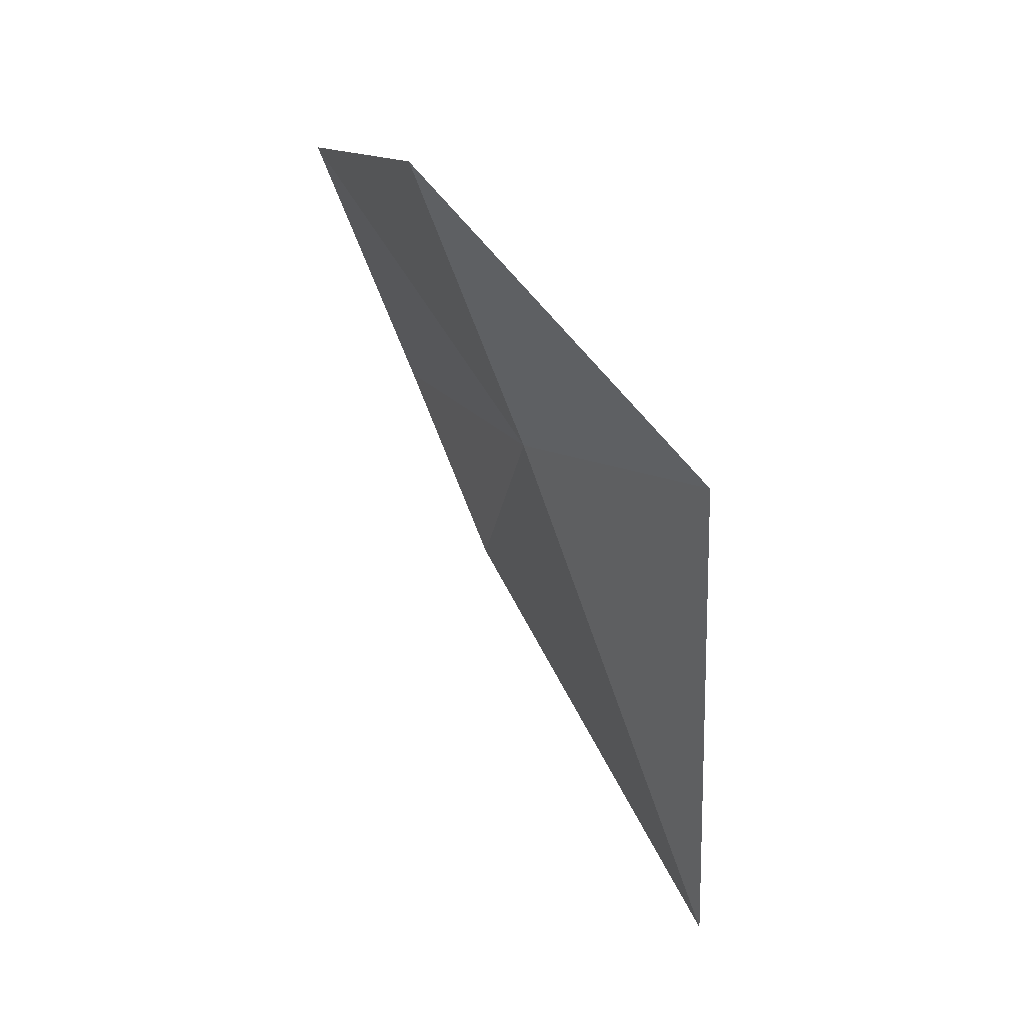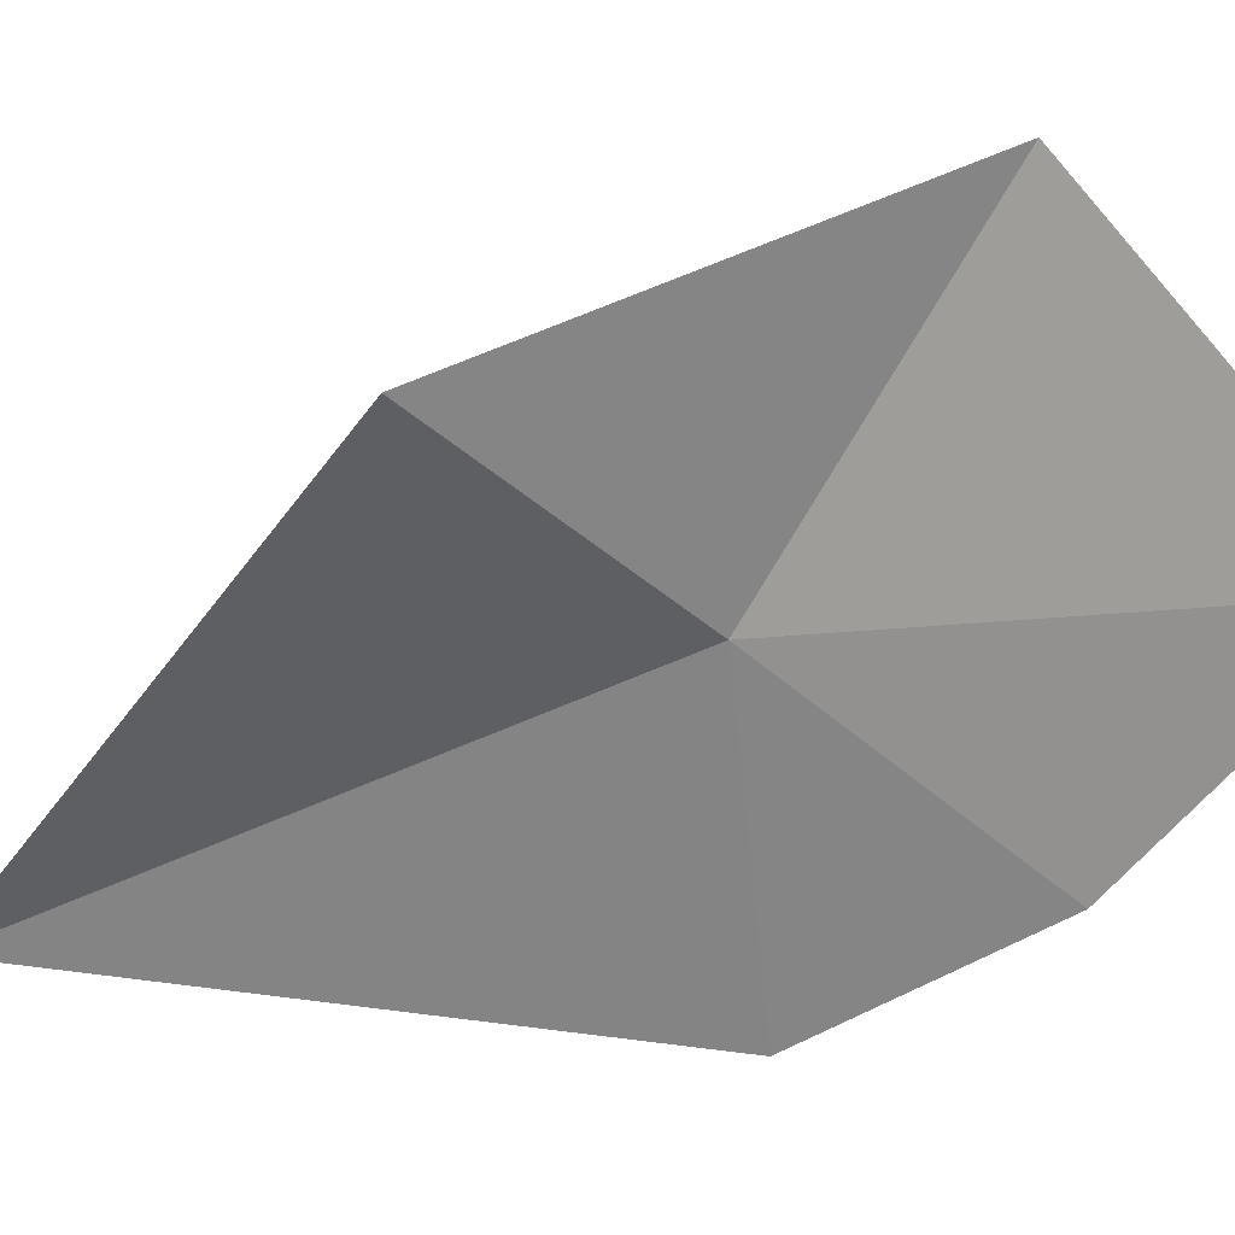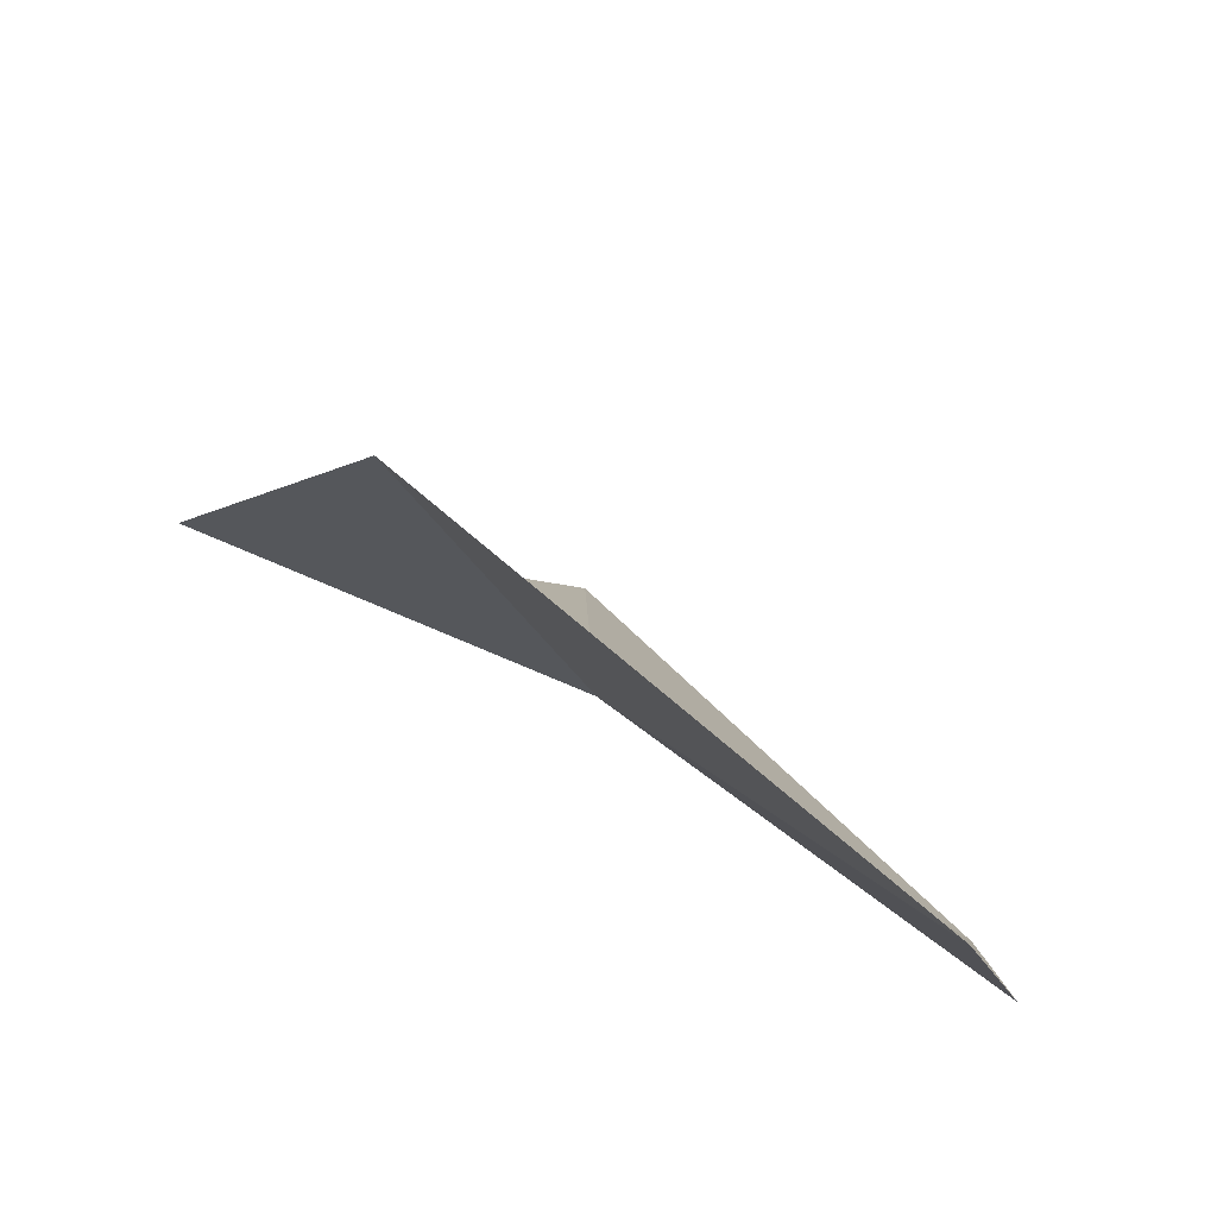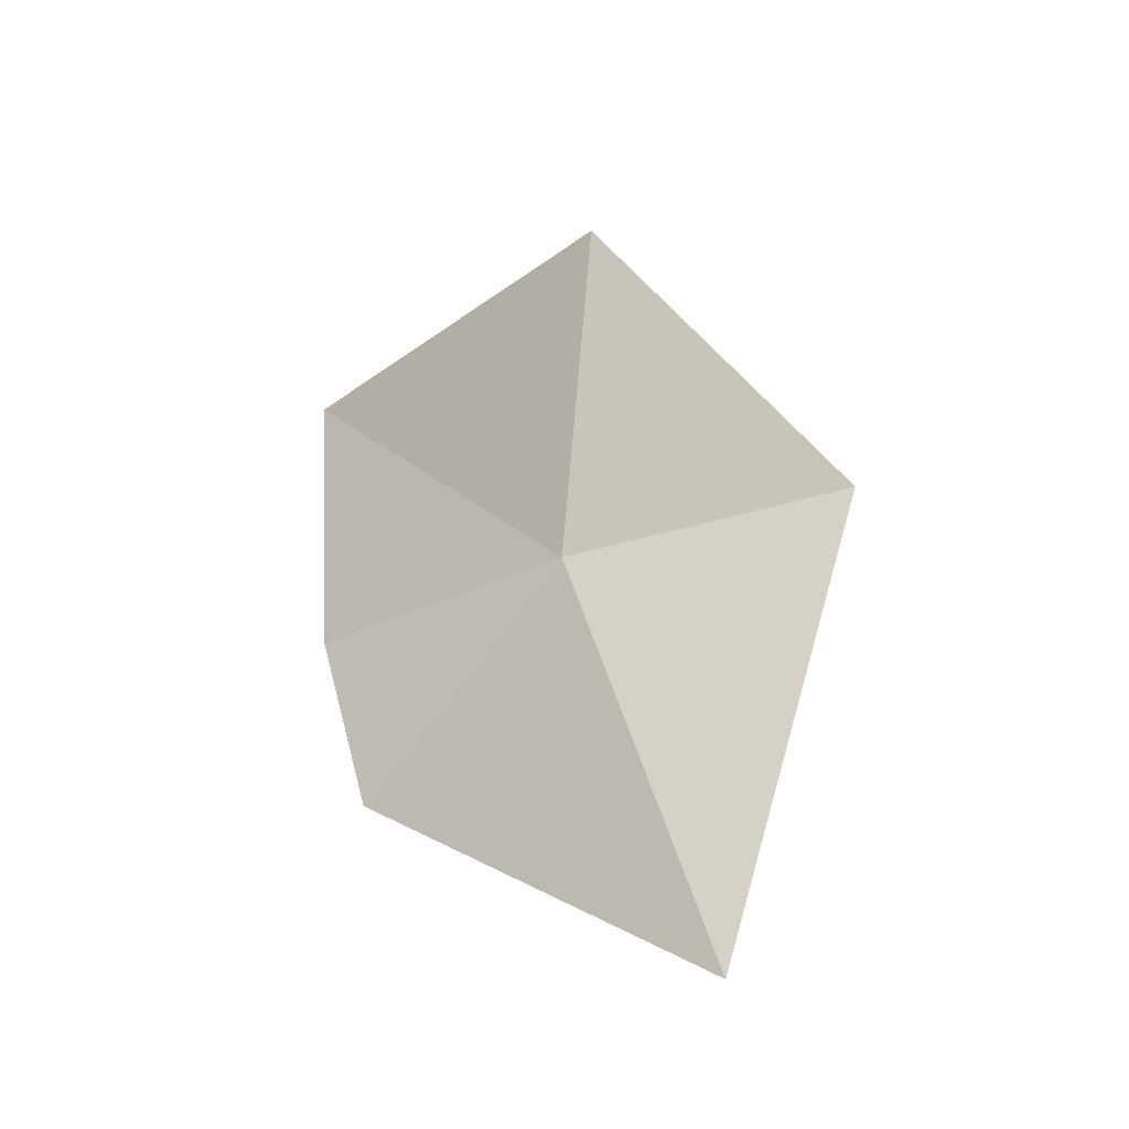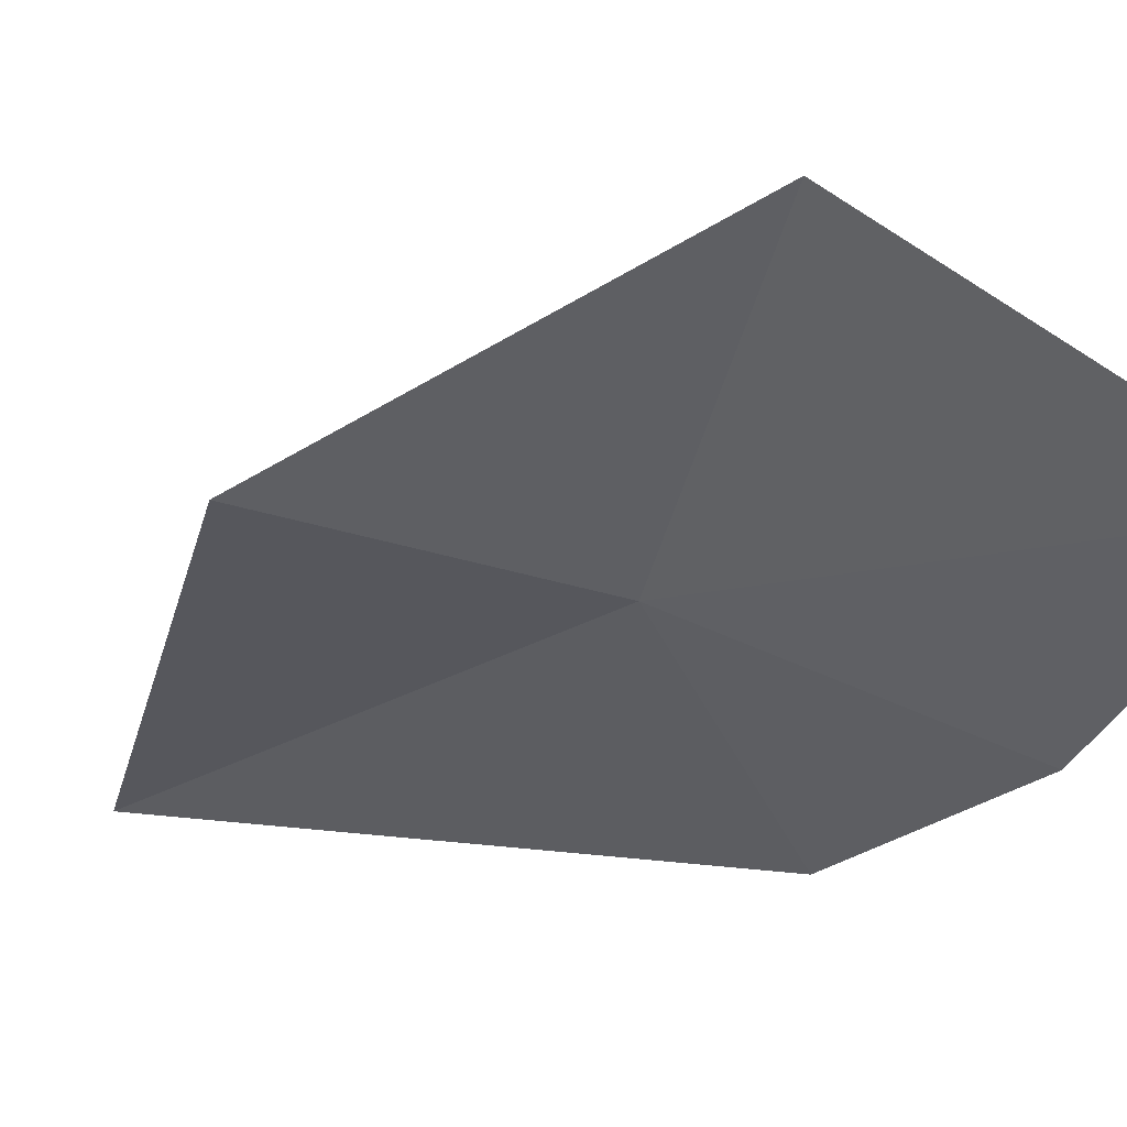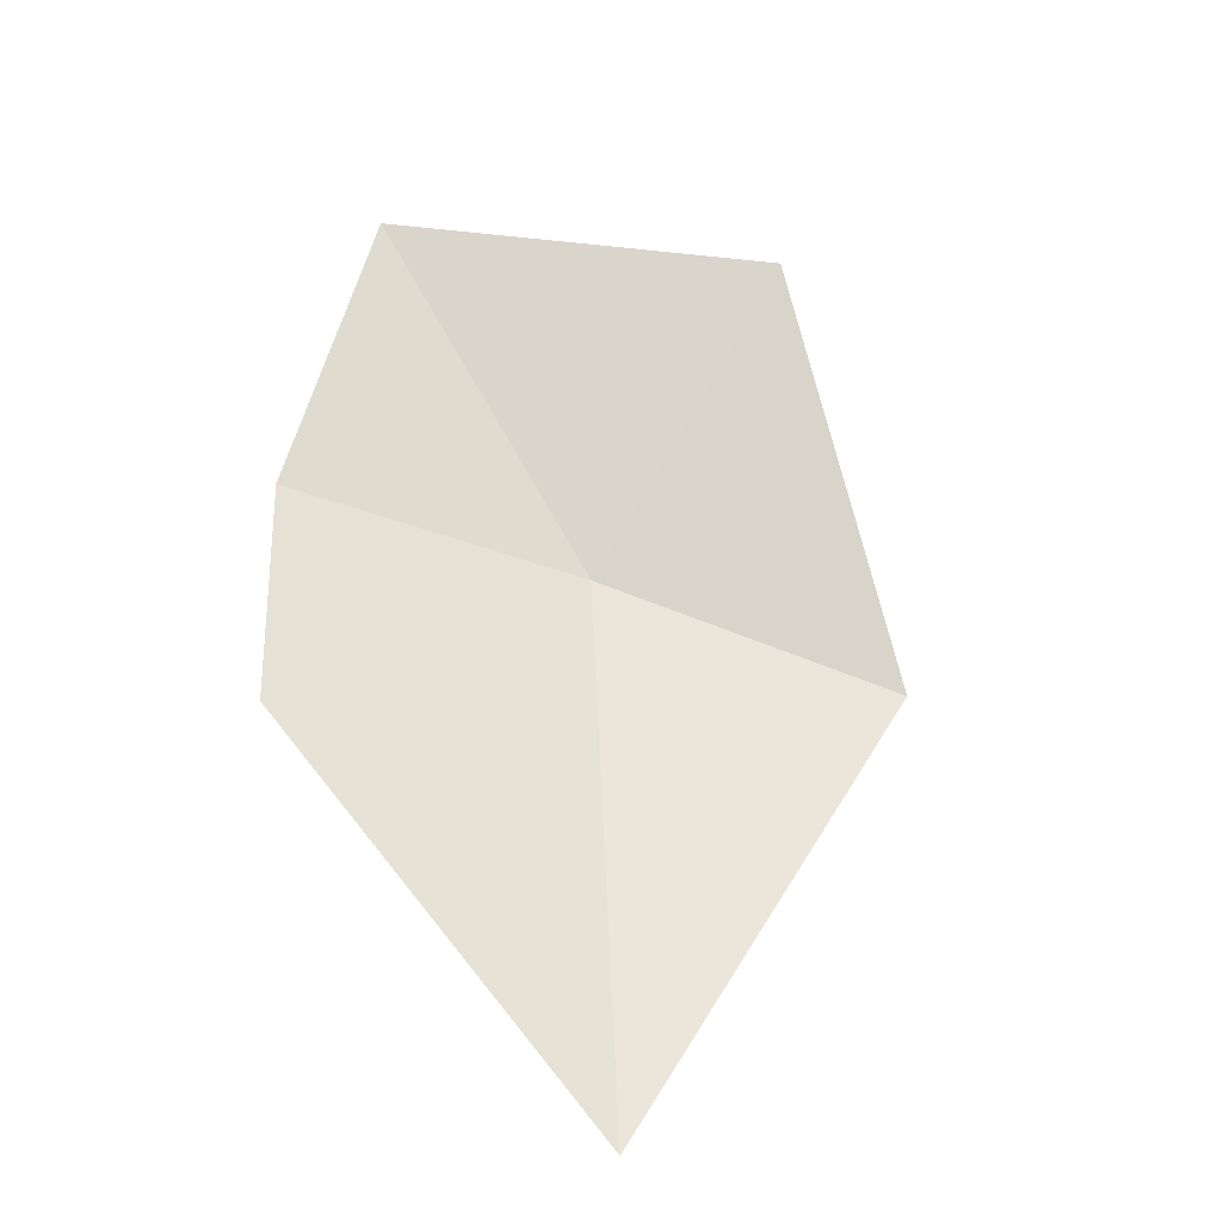
<metadata>
{"format":"obj","ext":"obj","renderer":"f3d","projection":"perspective","resolution":1024,"background":"white","views":[{"elev":-5.9,"azim":41.3,"up":"+Y"},{"elev":-21.9,"azim":118.1,"up":"+Z"},{"elev":24.3,"azim":-169.1,"up":"+Z"},{"elev":-64.7,"azim":9.2,"up":"+Y"},{"elev":-1.3,"azim":142.4,"up":"+Z"},{"elev":-53.1,"azim":-27.1,"up":"+Y"}]}
</metadata>
<code>
v -8.893 -8.293 4.839
v -9.082 -8.364 4.678
v -9.117 -8.193 4.745
v -9.107 -7.998 4.885
v -8.835 -8.094 5.043
v -8.658 -8.353 4.89
v -8.804 -8.708 4.71
f 1 3 2
f 1 4 3
f 1 5 4
f 1 6 5
f 1 2 7
f 1 7 6

</code>
